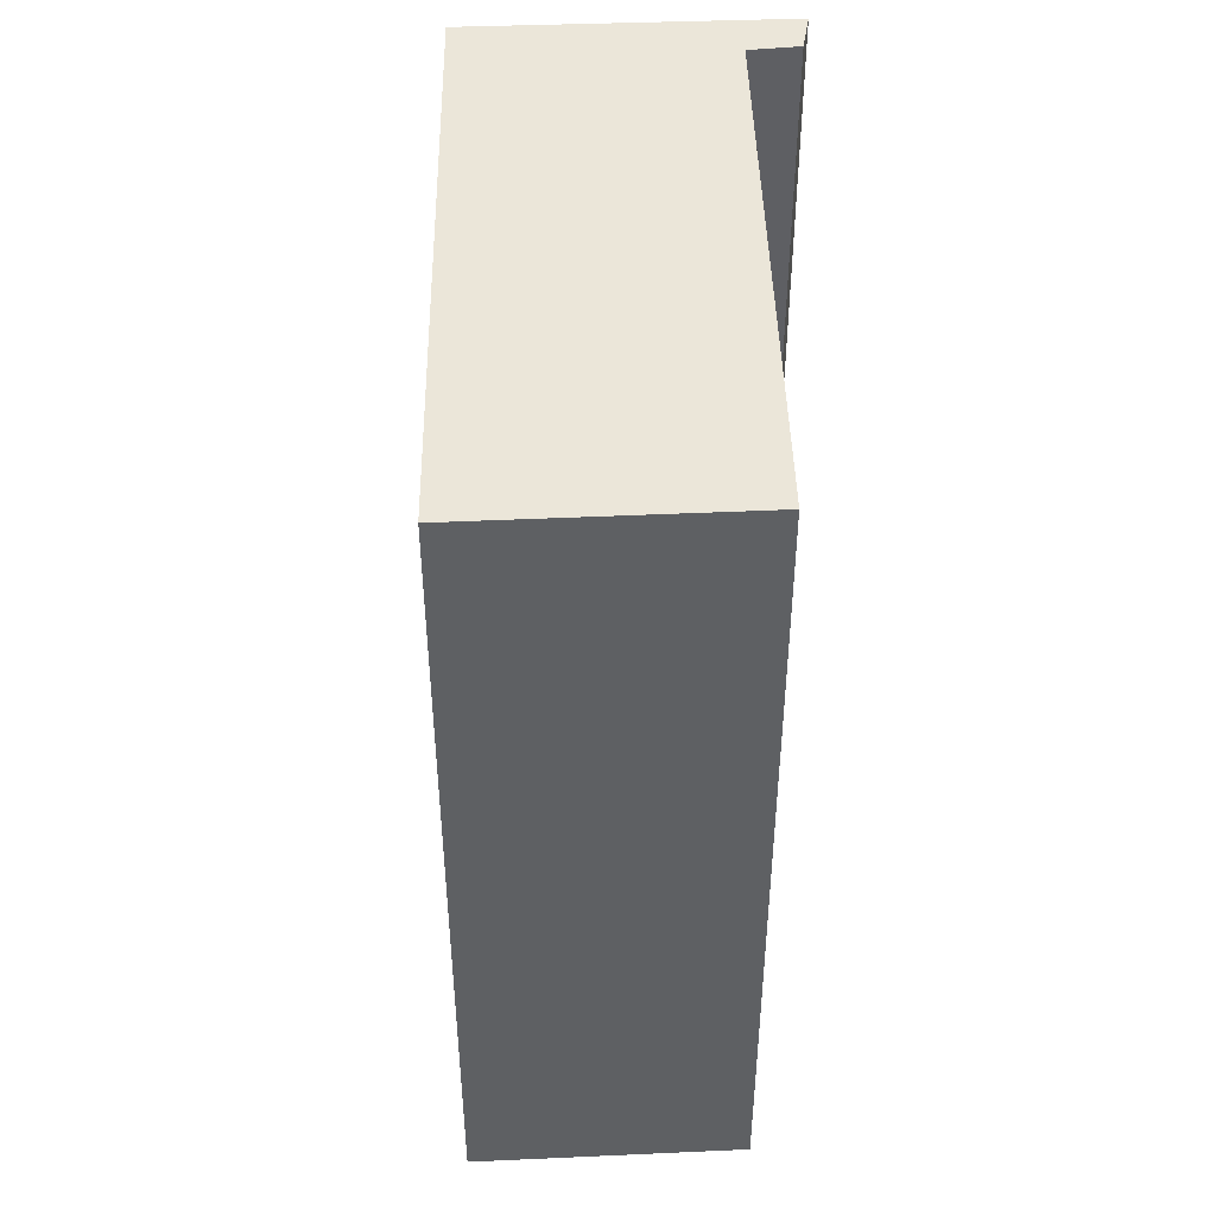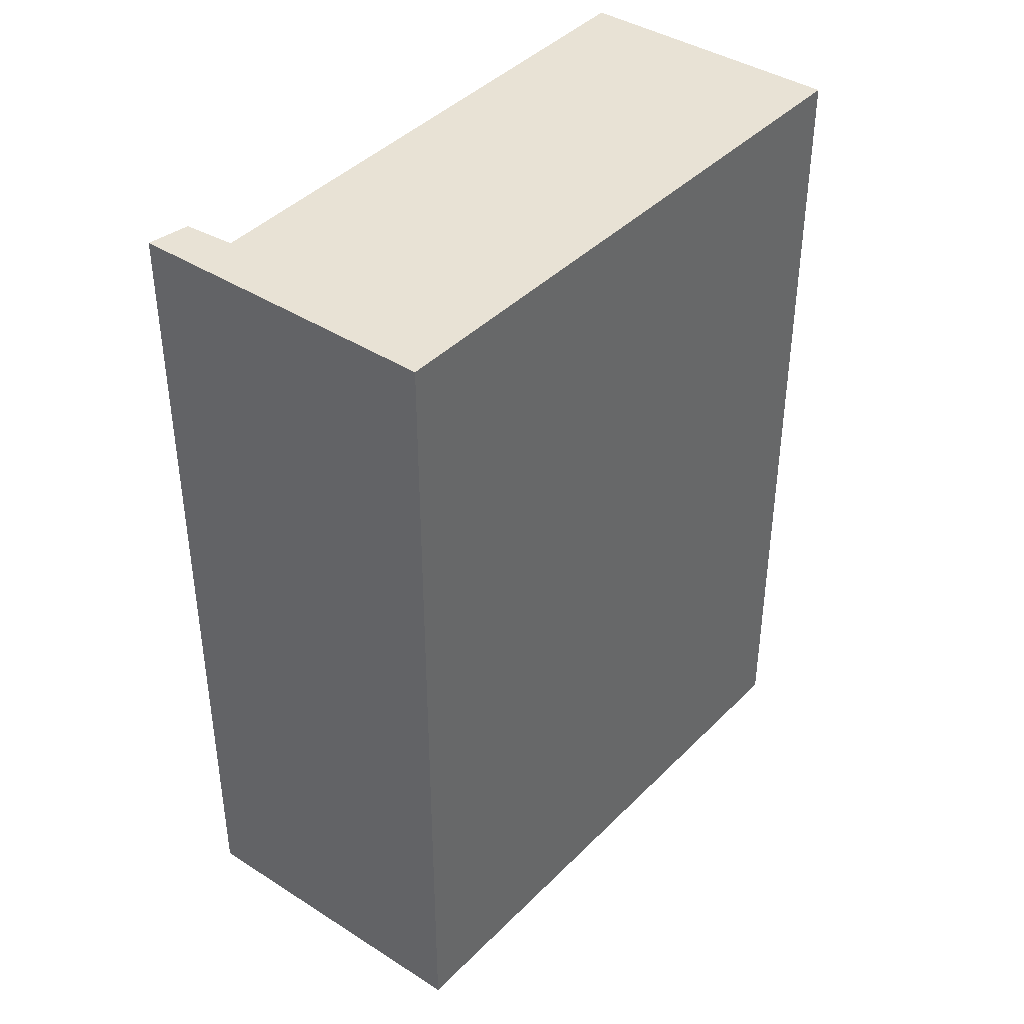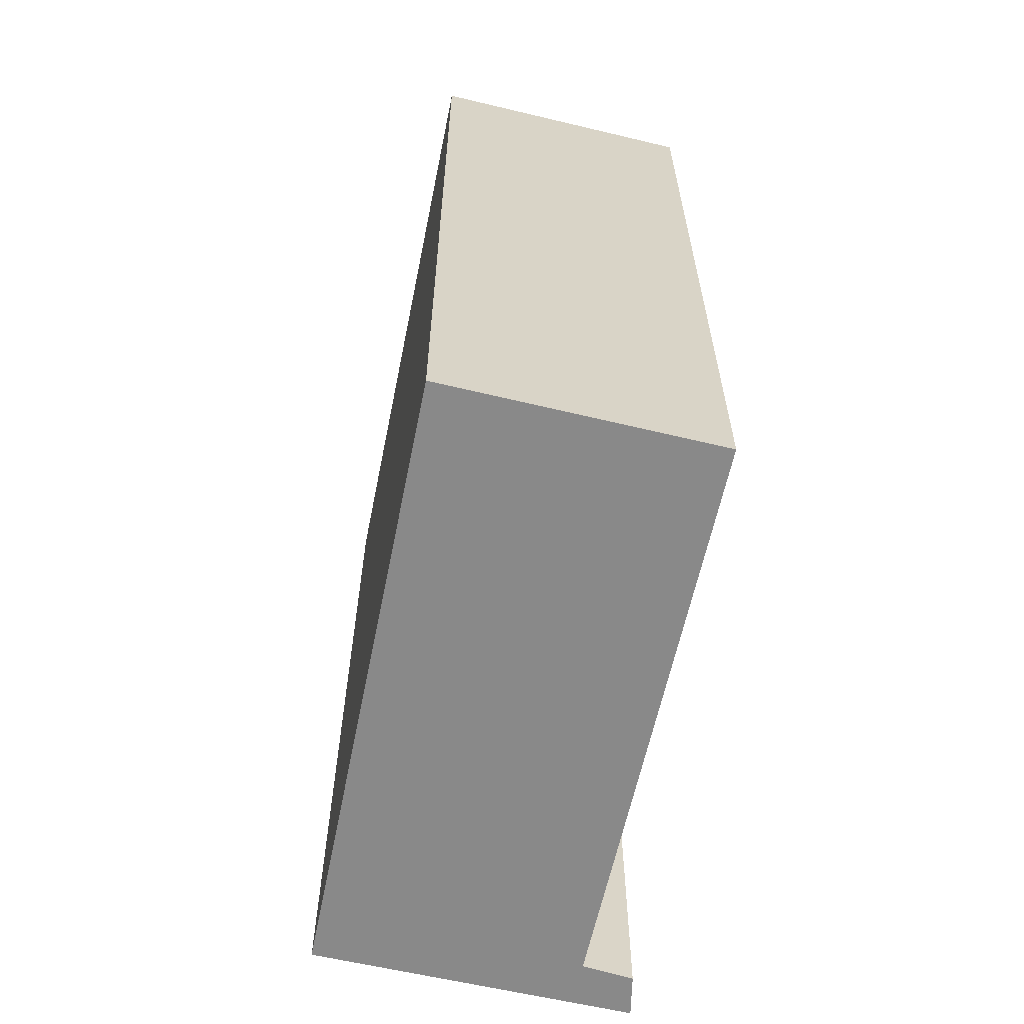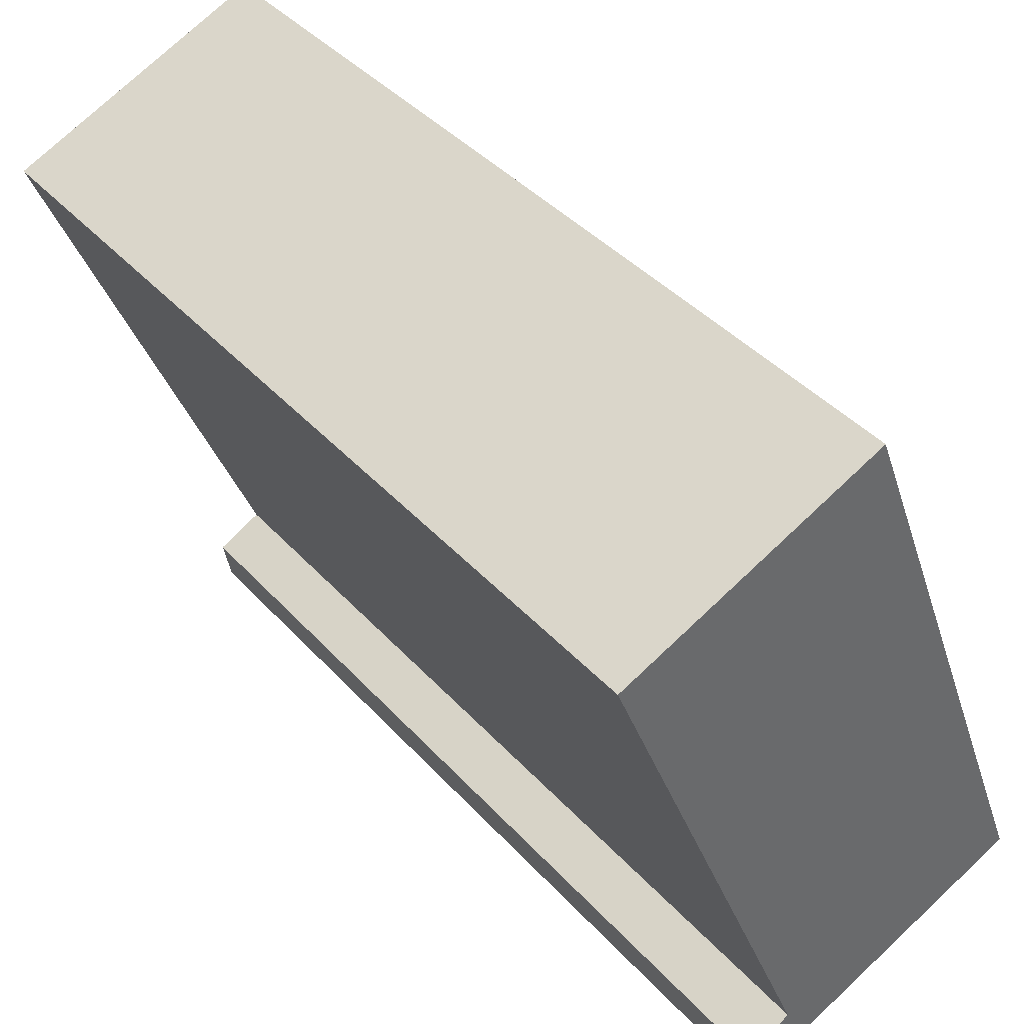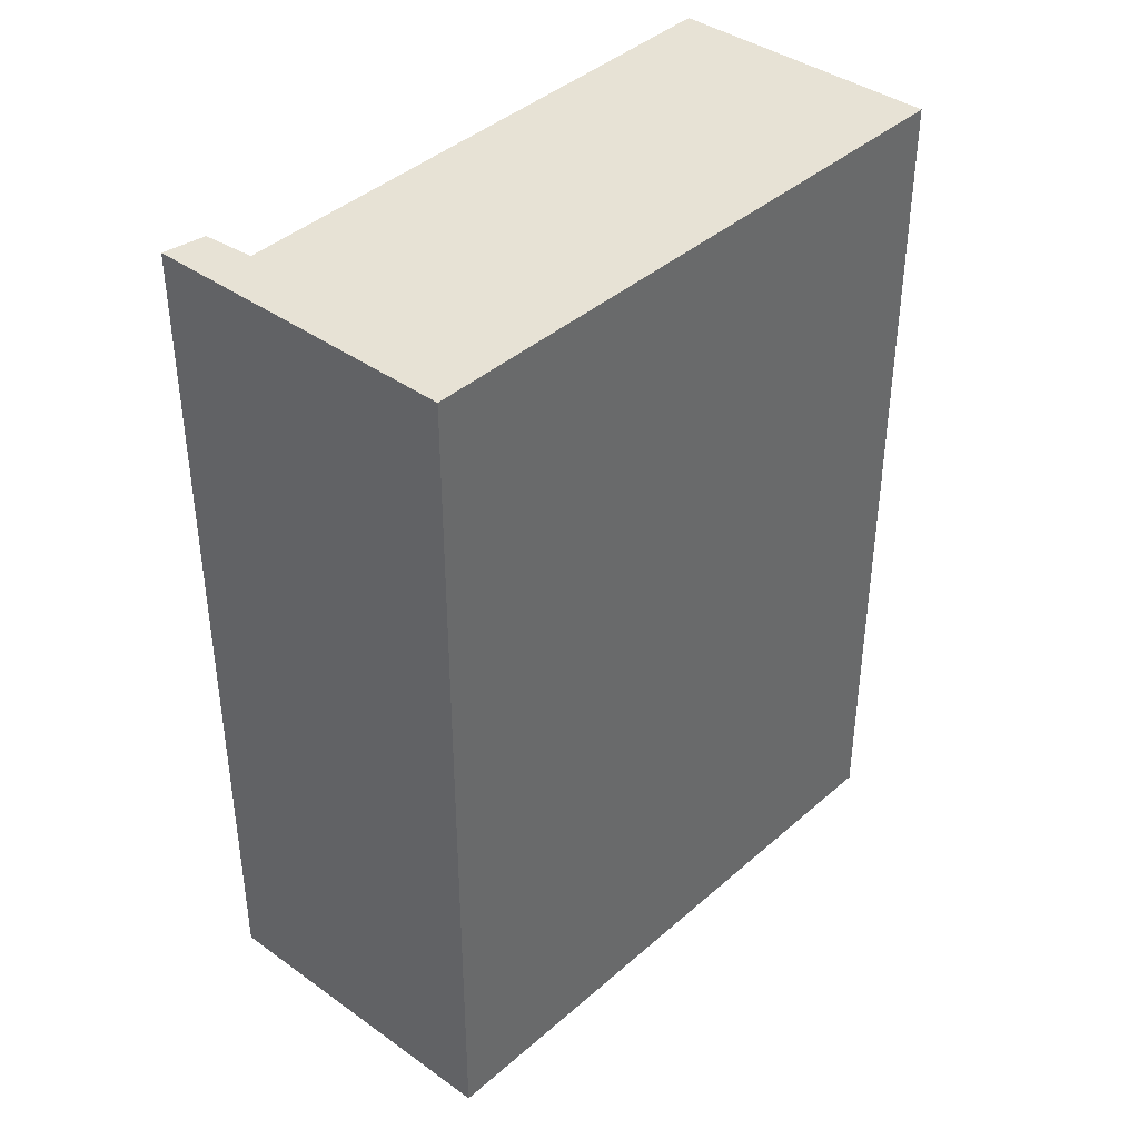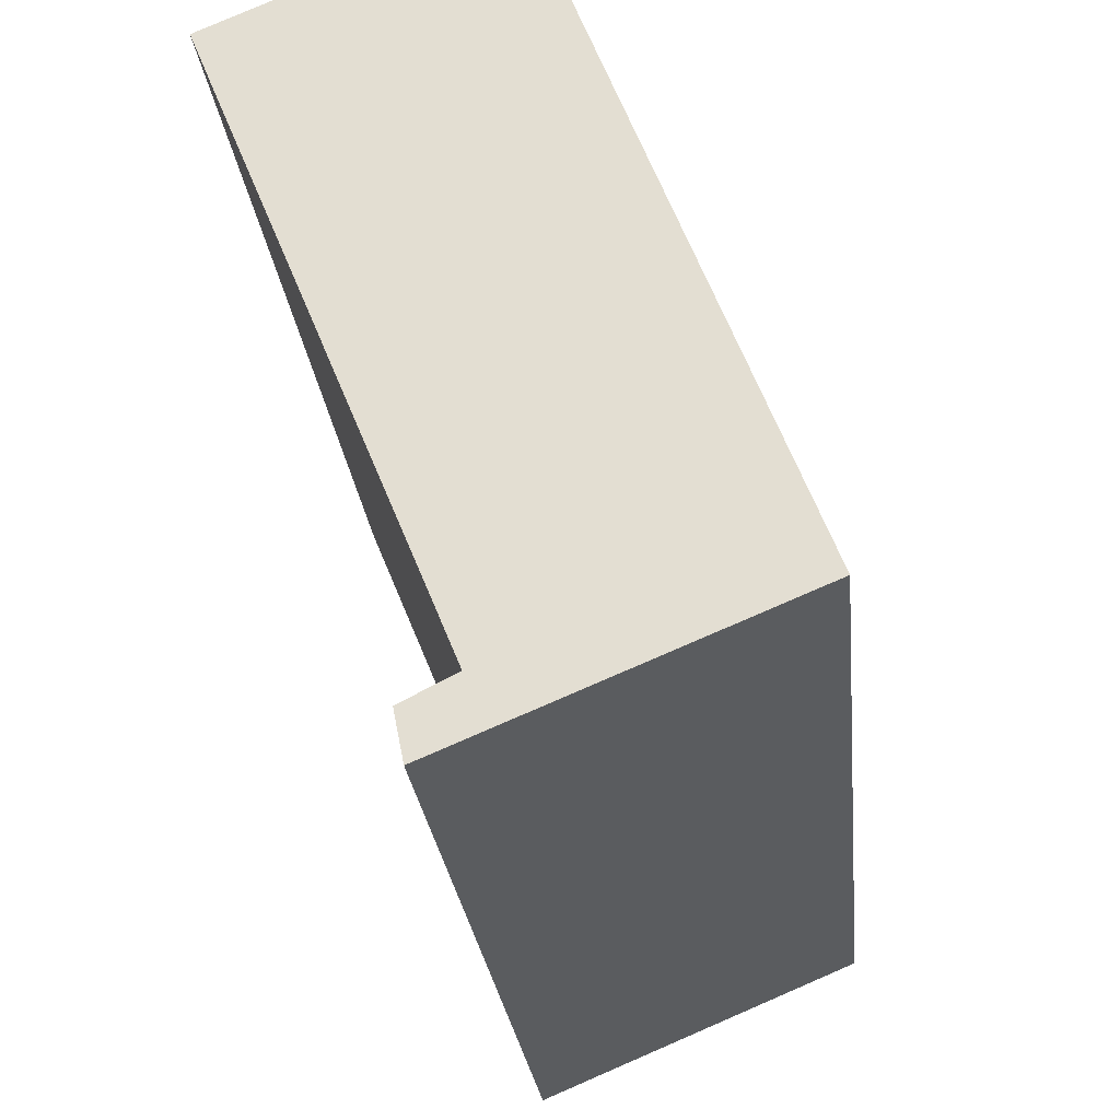
<metadata>
{"format":"obj","ext":"obj","renderer":"f3d","projection":"perspective","resolution":1024,"background":"white","views":[{"elev":46.7,"azim":20.3,"up":"+Y"},{"elev":40.9,"azim":-119.3,"up":"+Y"},{"elev":-63.1,"azim":9.6,"up":"+Y"},{"elev":40.5,"azim":142.5,"up":"+Z"},{"elev":40.3,"azim":-115.9,"up":"+Y"},{"elev":-25.5,"azim":-174.3,"up":"+Z"}]}
</metadata>
<code>
v  0 9.128 5.589e-16
v  3.208 9.128 -0.857
v  3.119 9.128 -1.305
v  2.724 9.128 -0.612
v  4.987 9.128 4.97
v  1.201 9.128 3.129
v  4.419 9.128 5.214
v  2.343 9.128 6.105
v  2.343 -3.738e-16 6.105
v  4.987 -3.043e-16 4.97
v  4.419 -3.193e-16 5.214
v  2.724 3.747e-17 -0.612
v  3.208 5.248e-17 -0.857
v  3.119 7.991e-17 -1.305
v  0 0 0
v  1.201 -1.916e-16 3.129
g defaultobject
f 1 2 3
f 2 1 4
f 4 1 5
f 5 1 6
f 5 6 7
f 7 6 8
f 9 7 8
f 7 9 5
f 5 9 10
f 10 9 11
f 12 2 4
f 2 12 13
f 10 4 5
f 4 10 12
f 13 3 2
f 3 13 14
f 14 1 3
f 1 14 15
f 6 9 8
f 9 6 1
f 9 1 16
f 16 1 15
f 14 13 15
f 12 15 13
f 10 15 12
f 16 15 10
f 9 16 10
f 11 9 10

</code>
